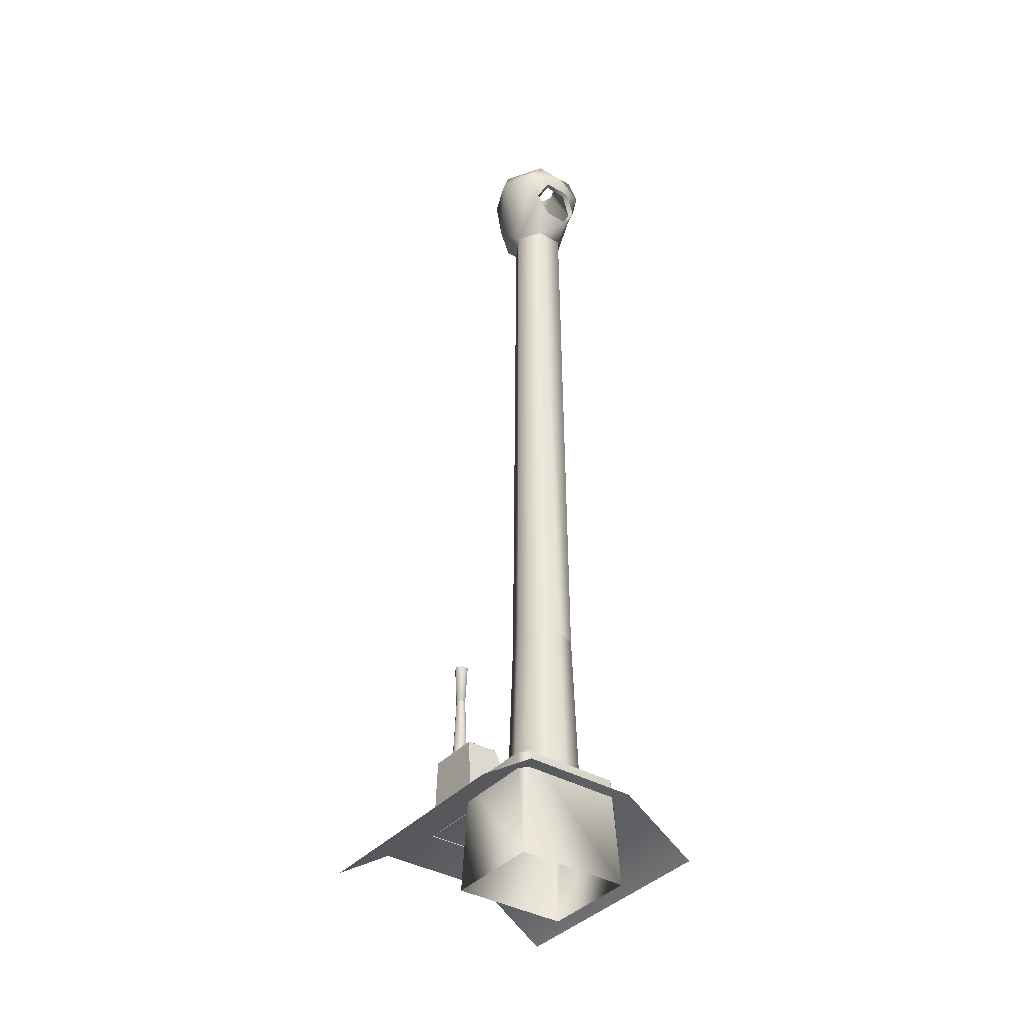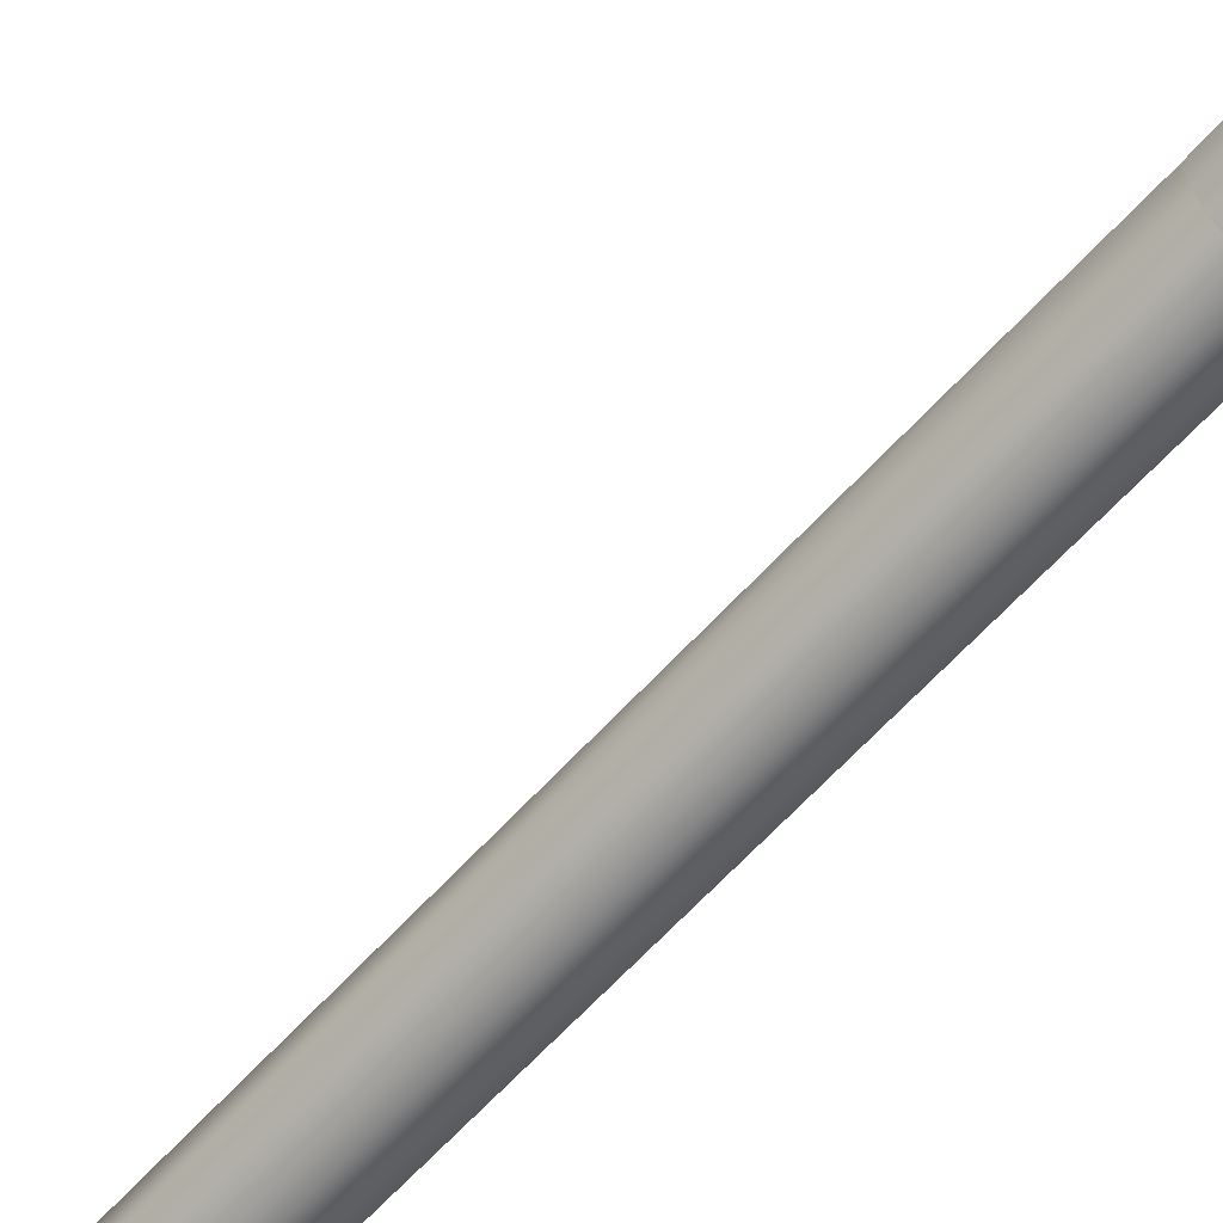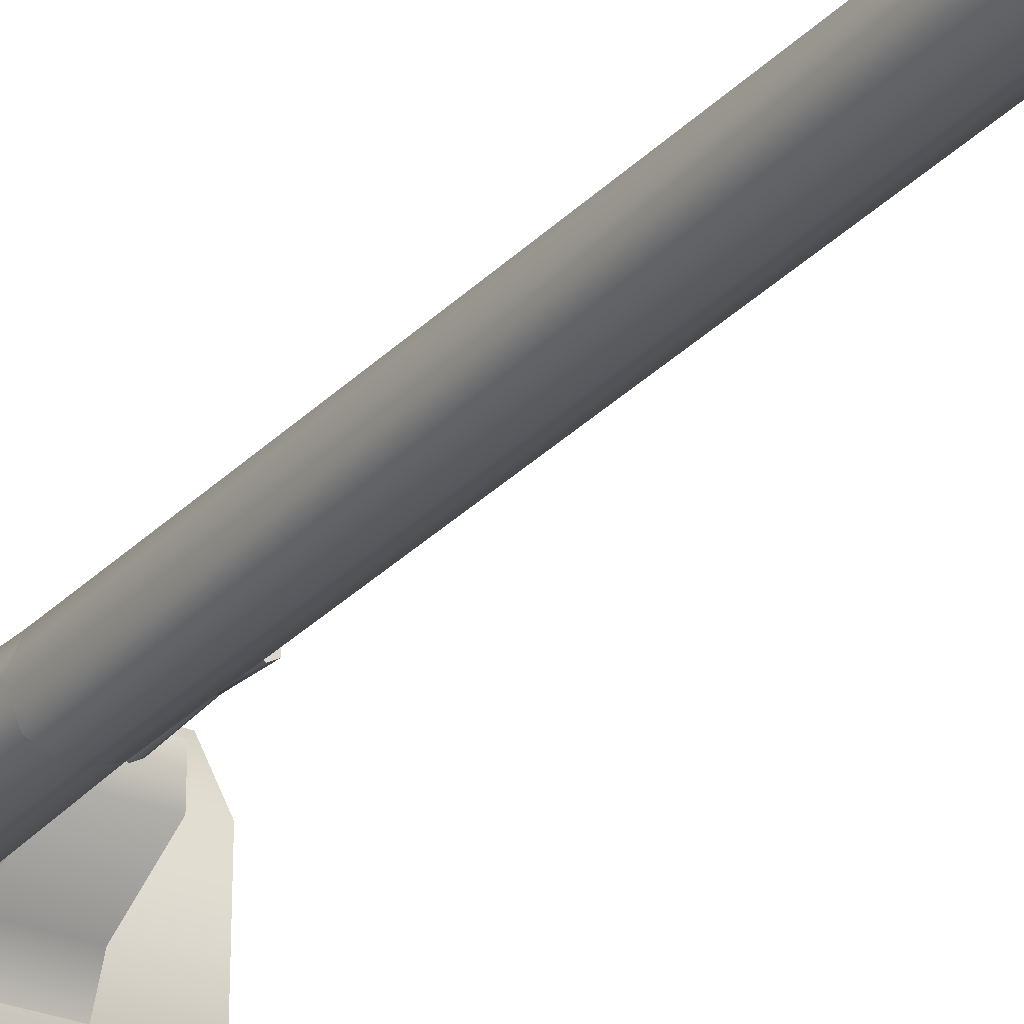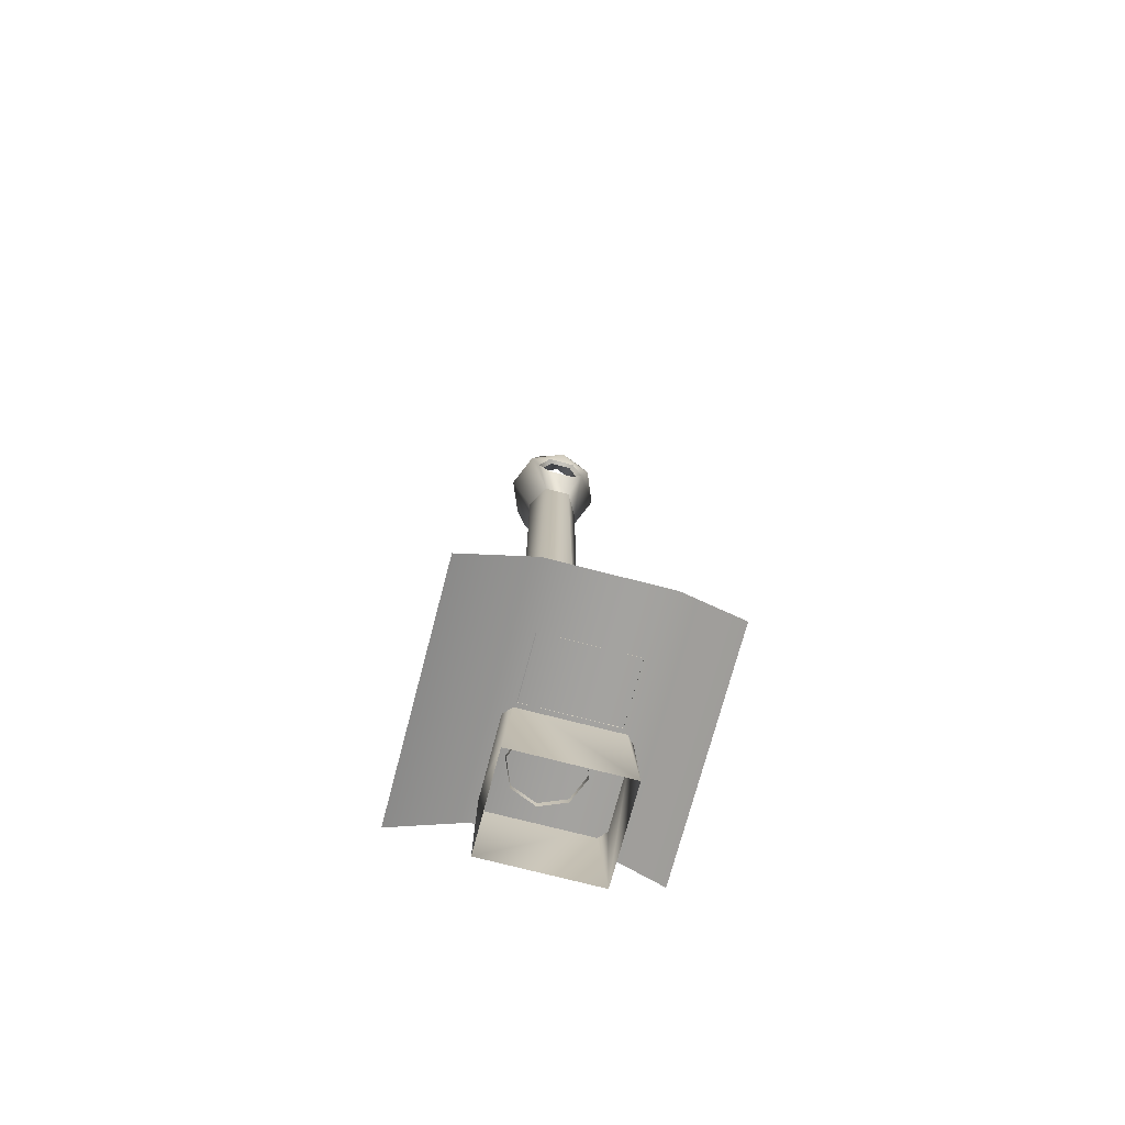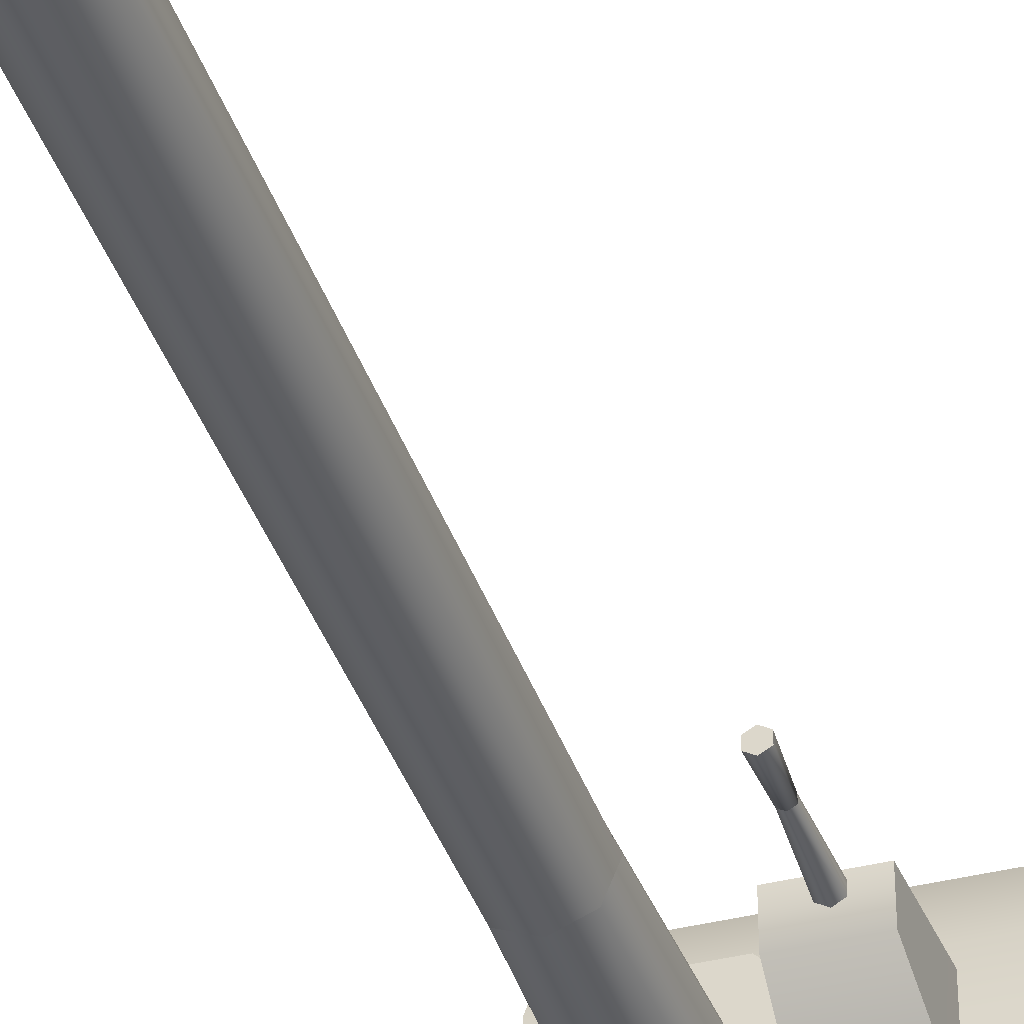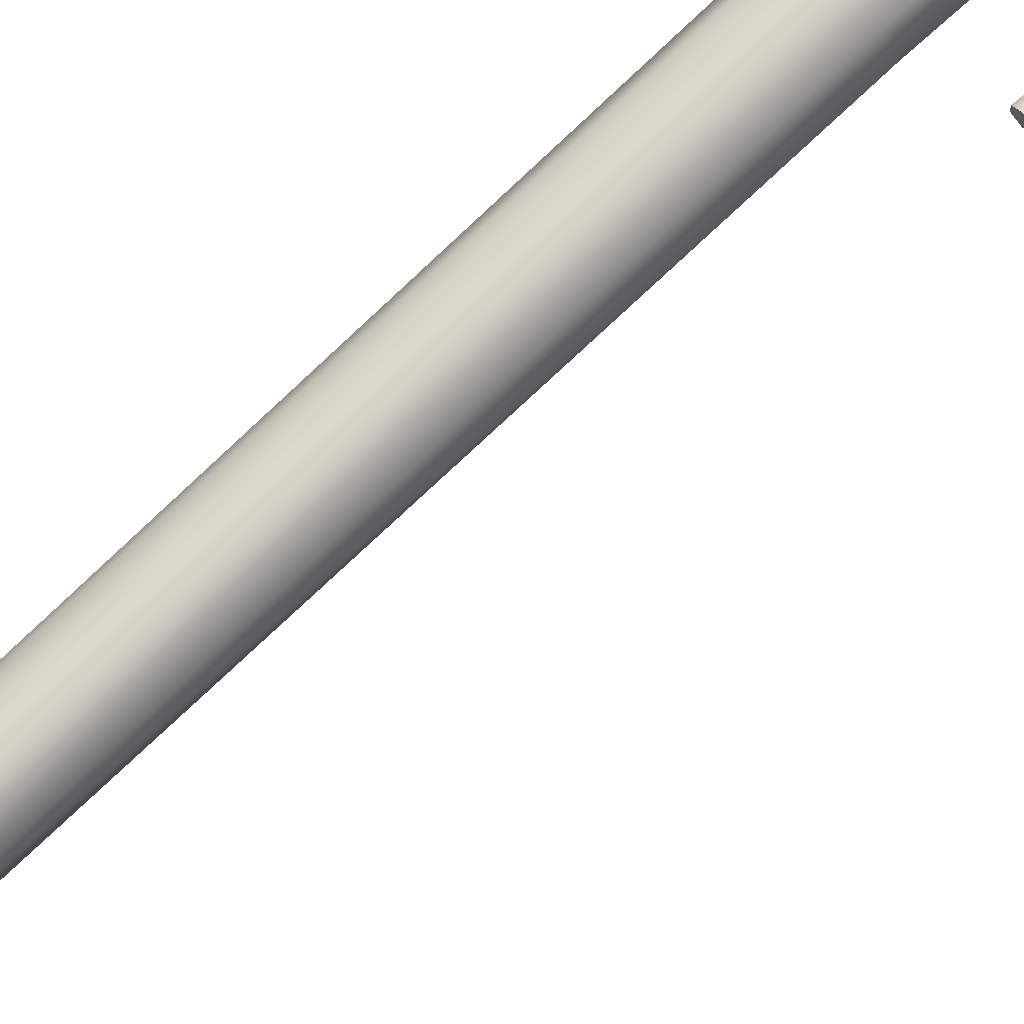
<metadata>
{"format":"obj","ext":"obj","renderer":"f3d","projection":"perspective","resolution":1024,"background":"white","views":[{"elev":-37.8,"azim":53.8,"up":"+Y"},{"elev":-62.2,"azim":-42.0,"up":"+Z"},{"elev":-27.7,"azim":147.0,"up":"+Z"},{"elev":-72.4,"azim":-104.7,"up":"+Y"},{"elev":-38.4,"azim":-162.3,"up":"+Z"},{"elev":77.4,"azim":-133.5,"up":"+Z"}]}
</metadata>
<code>
v 0.07693 3.128 1.941
v 0.0215 3.128 1.908
v 0.0215 3.313 1.856
v 0.1036 3.313 1.89
v 0.1103 3.234 2.033
v 0.07693 3.128 2.005
v 0.1162 3.173 2.005
v 0.1093 3.354 2.023
v 0.1036 3.313 2.055
v 0.1375 3.313 1.972
v 0.1036 3.313 1.89
v 0.1093 3.354 1.922
v 0.0215 3.313 1.856
v 0.0215 3.354 1.871
v 0.0215 3.354 2.074
v 0.0215 3.313 2.089
v 0.0215 3.377 1.919
v 0.05903 3.377 1.935
v -0.06631 3.354 1.922
v -0.01603 3.377 1.935
v 0.07458 3.377 1.972
v 0.05903 3.377 2.01
v 0.0215 3.377 2.026
v 0.0215 3.159 1.911
v 0.08088 3.148 1.972
v 0.1053 3.173 1.947
v 0.1053 3.173 1.998
v 0.121 3.287 2.006
v 0.1095 3.287 2
v 0.1095 3.287 1.945
v 0.121 3.287 1.939
v 0.1103 3.234 2.033
v 0.09832 3.234 2.027
v 0.09832 3.234 1.918
v 0.1103 3.234 1.911
v 0.1162 3.173 2.005
v 0.1053 3.173 1.998
v 0.1053 3.173 1.947
v 0.1162 3.173 1.94
v 0.05903 3.377 1.935
v 0.1095 3.287 1.945
v 0.07458 3.377 1.972
v 0.1095 3.287 2
v 0.05903 3.377 2.01
v 0.09832 3.234 2.027
v -0.01603 3.377 2.01
v 0.0215 3.377 2.026
v -0.05532 3.234 2.027
v -0.06653 3.287 2
v 0.1375 3.313 1.972
v 0.1036 3.313 2.055
v 0.121 3.287 2.006
v 0.121 3.287 1.939
v 0.1103 3.234 1.911
v 0.0215 3.128 2.037
v 0.09832 3.234 1.918
v 0.1162 3.173 1.94
v 0.0215 3.313 1.856
v 0.0215 3.128 1.908
v -0.03393 3.128 1.941
v -0.06055 3.313 1.89
v -0.03393 3.128 2.005
v -0.06731 3.234 2.033
v -0.07315 3.173 2.005
v -0.09454 3.313 1.972
v -0.07798 3.287 2.006
v -0.06055 3.313 2.055
v -0.09454 3.313 1.972
v -0.06055 3.313 2.055
v -0.06631 3.354 2.023
v -0.06055 3.313 1.89
v -0.03158 3.377 1.972
v -0.01603 3.377 2.01
v -0.05532 3.234 1.918
v -0.03158 3.377 1.972
v -0.06653 3.287 1.945
v -0.01603 3.377 1.935
v -0.06653 3.287 2
v -0.05532 3.234 2.027
v -0.06731 3.234 2.033
v -0.07798 3.287 2.006
v -0.05532 3.234 1.918
v -0.06653 3.287 1.945
v -0.07798 3.287 1.939
v -0.06731 3.234 1.911
v -0.06225 3.173 1.998
v -0.07315 3.173 2.005
v -0.06225 3.173 1.947
v -0.07315 3.173 1.94
v -0.07798 3.287 1.939
v -0.06731 3.234 1.911
v 0.0215 3.159 2.034
v -0.03788 3.148 1.972
v -0.06225 3.173 1.998
v 0.0215 3.159 1.911
v -0.06225 3.173 1.947
v -0.05532 3.234 1.918
v -0.07315 3.173 1.94
v -0.02739 1.792 2.021
v -0.03393 3.128 2.005
v -0.04764 1.792 1.972
v -0.03393 3.128 1.941
v -0.02739 1.792 1.924
v 0.0215 3.128 1.908
v 0.0215 1.792 1.903
v 0.0215 1.792 1.903
v 0.0215 3.128 1.908
v 0.07693 3.128 1.941
v 0.07039 1.792 1.924
v 0.07693 3.128 2.005
v 0.09064 1.792 1.972
v 0.07039 1.792 2.021
v 0.0215 3.128 2.037
v 0.0215 1.792 2.042
v 0.07039 1.792 2.021
v 0.0215 1.792 2.042
v 0.0215 1.35 2.055
v 0.07999 1.35 2.031
v 0.09064 1.792 1.972
v 0.1042 1.35 1.972
v 0.07039 1.792 1.924
v 0.07999 1.35 1.914
v 0.0215 1.792 1.903
v 0.0215 1.35 1.89
v -0.02739 1.792 1.924
v 0.0215 1.792 1.903
v 0.0215 1.35 1.89
v -0.03699 1.35 1.914
v -0.04764 1.792 1.972
v -0.06122 1.35 1.972
v -0.02739 1.792 2.021
v -0.03699 1.35 2.031
v -0.03788 3.148 1.972
v 0.0215 3.159 2.034
v 0.08088 3.148 1.972
v 0.0215 3.159 1.911
v 0.0215 3.313 2.089
v 0.0215 3.377 1.919
v 0.0215 3.377 1.919
v -0.3798 1.365 2.122
v -0.3798 1.286 2.247
v 0.1765 1.286 2.247
v 0.1765 1.365 2.122
v -0.3798 1.364 1.856
v 0.1765 1.364 1.856
v 0.1765 1.254 1.692
v -0.3798 1.254 1.692
v -0.2248 1.547 2.093
v -0.2354 1.363 2.093
v -0.08893 1.363 2.093
v -0.09954 1.547 2.093
v -0.08893 1.363 1.883
v -0.0909 1.395 1.95
v -0.08893 1.363 2.093
v -0.2334 1.395 1.95
v -0.2354 1.363 1.883
v -0.2354 1.363 2.093
v -0.09954 1.547 2.019
v -0.09954 1.547 2.093
v -0.0909 1.395 1.95
v -0.08893 1.363 1.883
v -0.2354 1.363 1.883
v -0.2334 1.395 1.95
v -0.09954 1.547 2.093
v -0.09954 1.547 2.019
v -0.2248 1.547 2.019
v -0.2248 1.547 2.093
v -0.2248 1.547 2.019
v -0.2248 1.547 2.093
v -0.1659 1.784 2.089
v -0.1517 1.784 2.081
v -0.1802 1.784 2.081
v -0.1517 1.784 2.065
v -0.1802 1.784 2.065
v -0.1659 1.784 2.056
v -0.1659 1.784 2.089
v -0.1659 1.479 2.073
v -0.1517 1.784 2.081
v -0.1517 1.784 2.065
v -0.1659 1.784 2.056
v -0.1659 1.784 2.056
v -0.1802 1.784 2.065
v -0.1802 1.784 2.081
v -0.1659 1.692 2.084
v -0.1659 1.547 2.091
v -0.1505 1.547 2.082
v -0.1561 1.692 2.078
v -0.1505 1.547 2.064
v -0.1561 1.692 2.067
v -0.1659 1.547 2.055
v -0.1659 1.692 2.061
v -0.1659 1.692 2.061
v -0.1659 1.547 2.055
v -0.1814 1.547 2.064
v -0.1758 1.692 2.067
v -0.1814 1.547 2.082
v -0.1758 1.692 2.078
v -0.0557 1.405 2.121
v -0.07745 1.16 2.122
v 0.1457 1.16 2.122
v 0.1239 1.405 2.121
v -0.07745 1.16 1.862
v -0.0557 1.405 1.862
v 0.1239 1.405 1.862
v 0.1457 1.16 1.862
v -0.07745 1.405 2.101
v -0.07745 1.405 1.884
v -0.07745 1.16 1.862
v 0.1457 1.405 2.101
v 0.1457 1.405 1.884
v 0.1239 1.405 2.121
v 0.1457 1.405 2.101
v 0.1457 1.405 1.884
v -0.0557 1.405 2.121
v -0.07745 1.405 2.101
v 0.1239 1.405 1.862
v -0.0557 1.405 1.862
v -0.07745 1.405 1.884
v -0.07745 1.405 1.884
v -0.1659 1.479 2.073
v -0.1659 1.479 2.073
v -0.1659 1.479 2.073
v -0.1659 1.479 2.073
v -0.07745 1.16 2.122
v -0.07745 1.16 2.122
v 0.1457 1.16 2.122
v 0.1457 1.16 2.122
g group_64668048_140627913894736
f 1 2 3
f 1 3 4
f 5 6 7
f 8 9 10
f 8 10 11
f 8 11 12
f 12 11 13
f 12 13 14
f 15 16 9
f 15 9 8
f 17 18 12
f 17 12 14
f 17 14 19
f 17 19 20
f 21 8 12
f 21 12 18
f 22 8 21
f 23 15 8
f 23 8 22
f 24 25 26
f 26 25 27
f 28 29 30
f 28 30 31
f 32 33 29
f 32 29 28
f 31 30 34
f 31 34 35
f 36 37 33
f 36 33 32
f 34 38 39
f 34 39 35
f 39 38 37
f 39 37 36
f 40 41 42
f 41 43 42
f 42 43 44
f 44 43 45
f 46 47 48
f 46 48 49
f 50 51 52
f 53 54 4
f 5 52 51
f 6 5 55
f 56 24 26
f 54 57 1
f 4 54 1
f 58 59 60
f 58 60 61
f 62 55 63
f 63 64 62
f 65 66 67
f 68 69 70
f 71 68 70
f 71 70 19
f 13 71 19
f 13 19 14
f 69 16 15
f 69 15 70
f 19 70 72
f 19 72 20
f 70 73 72
f 70 15 23
f 70 23 73
f 24 56 74
f 46 49 75
f 49 76 75
f 75 76 77
f 78 79 80
f 78 80 81
f 82 83 84
f 82 84 85
f 84 83 78
f 84 78 81
f 79 86 87
f 79 87 80
f 87 86 88
f 87 88 89
f 82 85 89
f 82 89 88
f 90 61 91
f 92 93 94
f 92 94 48
f 95 96 93
f 94 93 96
f 63 67 66
f 97 96 95
f 91 60 98
f 61 60 91
f 62 98 60
f 99 100 101
f 101 100 102
f 101 102 103
f 103 102 104
f 103 104 105
f 106 107 108
f 106 108 109
f 109 108 110
f 109 110 111
f 111 110 112
f 112 110 113
f 112 113 114
f 114 113 100
f 114 100 99
f 115 116 117
f 115 117 118
f 119 115 118
f 119 118 120
f 121 119 120
f 121 120 122
f 123 121 122
f 123 122 124
f 125 126 127
f 125 127 128
f 129 125 128
f 129 128 130
f 131 129 130
f 131 130 132
f 117 116 131
f 117 131 132
f 133 134 135
f 65 61 90
f 65 90 66
f 50 53 4
f 50 52 53
f 62 64 98
f 6 57 7
f 6 1 57
f 133 135 136
f 55 5 51
f 55 51 137
f 63 55 137
f 63 137 67
f 138 74 56
f 138 56 41
f 138 41 40
f 76 97 139
f 76 139 77
f 45 47 44
f 48 47 45
f 92 45 27
f 92 27 25
f 48 45 92
f 140 141 142
f 140 142 143
f 144 145 146
f 144 146 147
f 144 140 143
f 144 143 145
f 148 149 150
f 148 150 151
f 152 153 154
f 155 156 157
f 158 159 154
f 158 154 153
f 160 161 162
f 160 162 163
f 164 165 166
f 164 166 167
f 165 160 163
f 165 163 166
f 168 155 157
f 168 157 169
f 170 171 172
f 172 171 173
f 172 173 174
f 173 175 174
f 176 177 178
f 178 177 179
f 179 220 180
f 181 221 182
f 182 222 183
f 183 223 176
f 184 185 186
f 184 186 187
f 187 186 188
f 187 188 189
f 189 188 190
f 189 190 191
f 192 193 194
f 192 194 195
f 195 194 196
f 195 196 197
f 197 196 185
f 197 185 184
f 198 199 200
f 198 200 201
f 202 203 204
f 202 204 205
f 206 207 224
f 224 207 208
f 209 226 205
f 209 205 210
f 211 212 213
f 211 213 214
f 215 214 213
f 215 213 216
f 216 217 218
f 216 218 215
f 227 209 201
f 198 206 225
f 205 204 210
f 202 219 203

</code>
